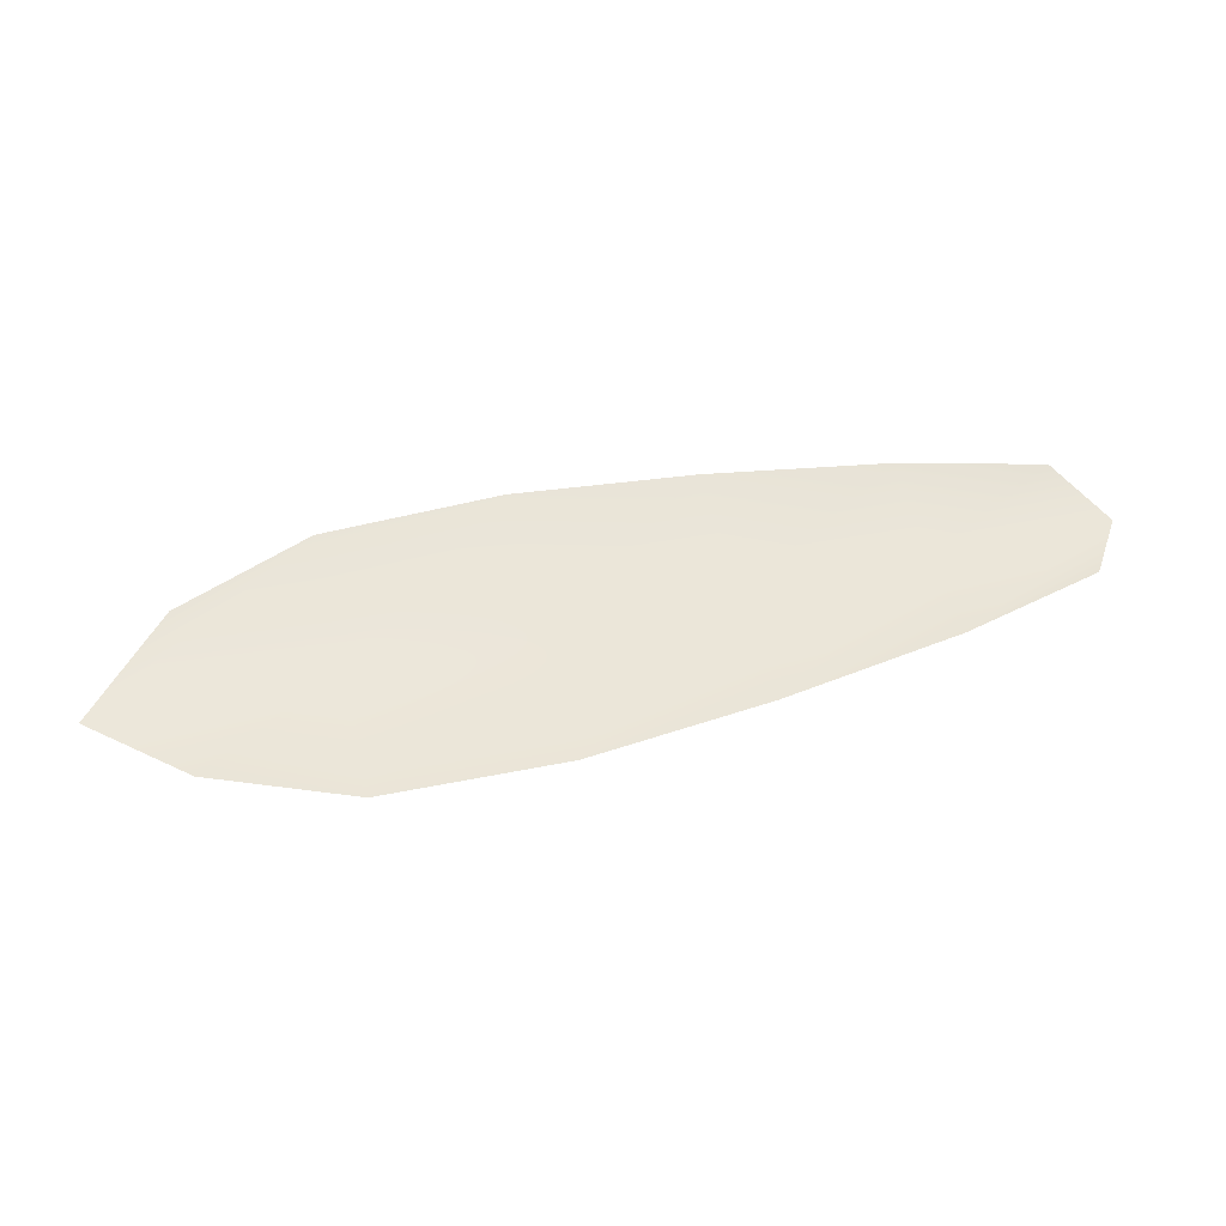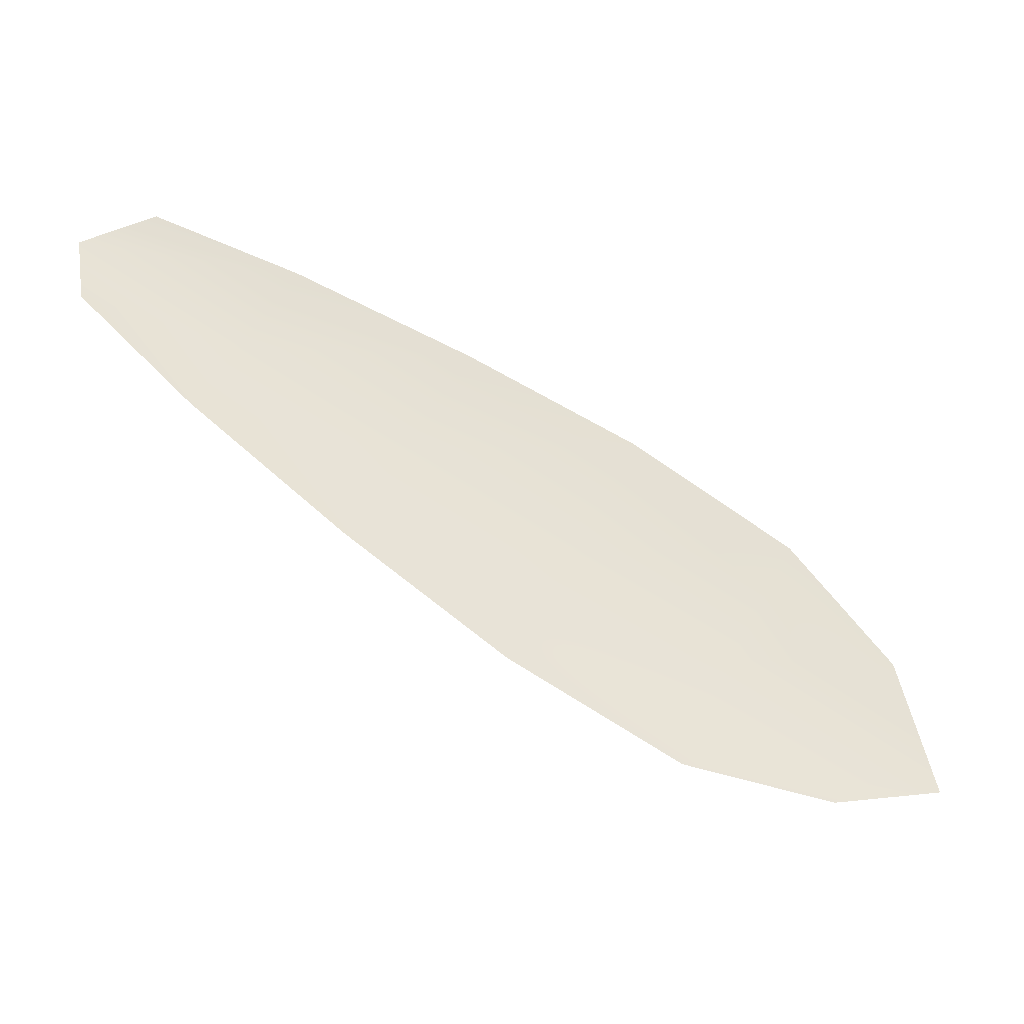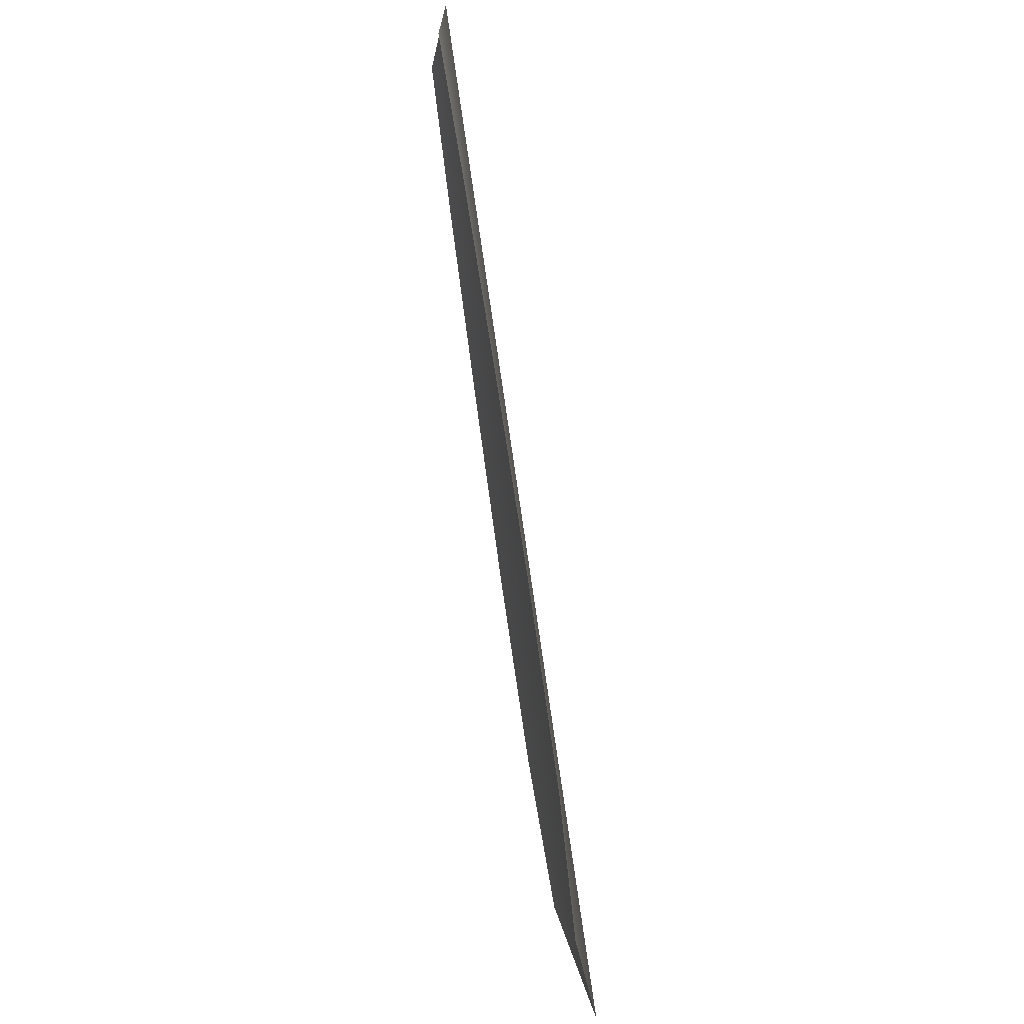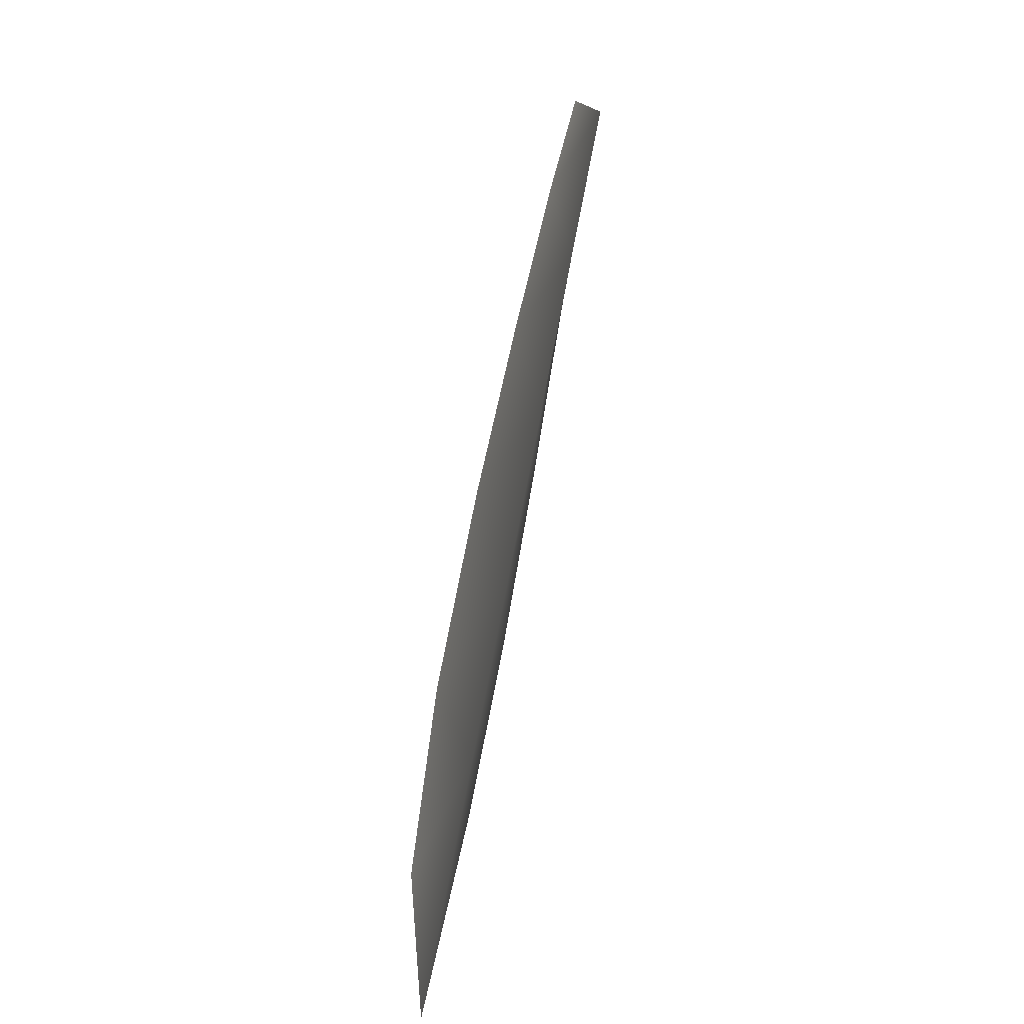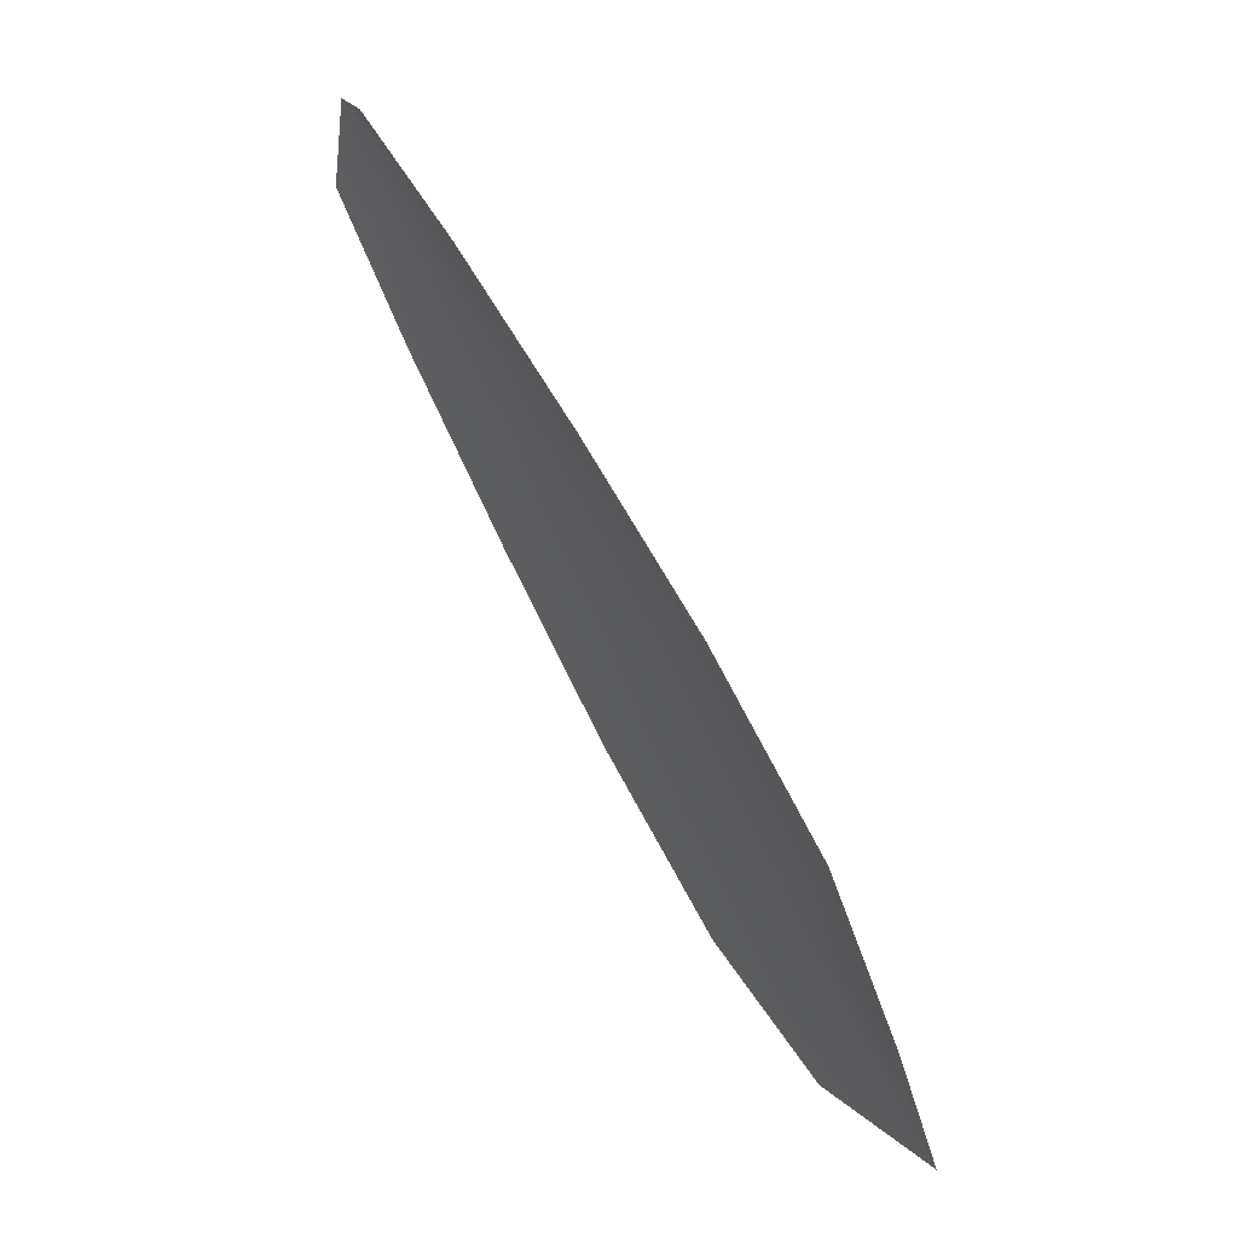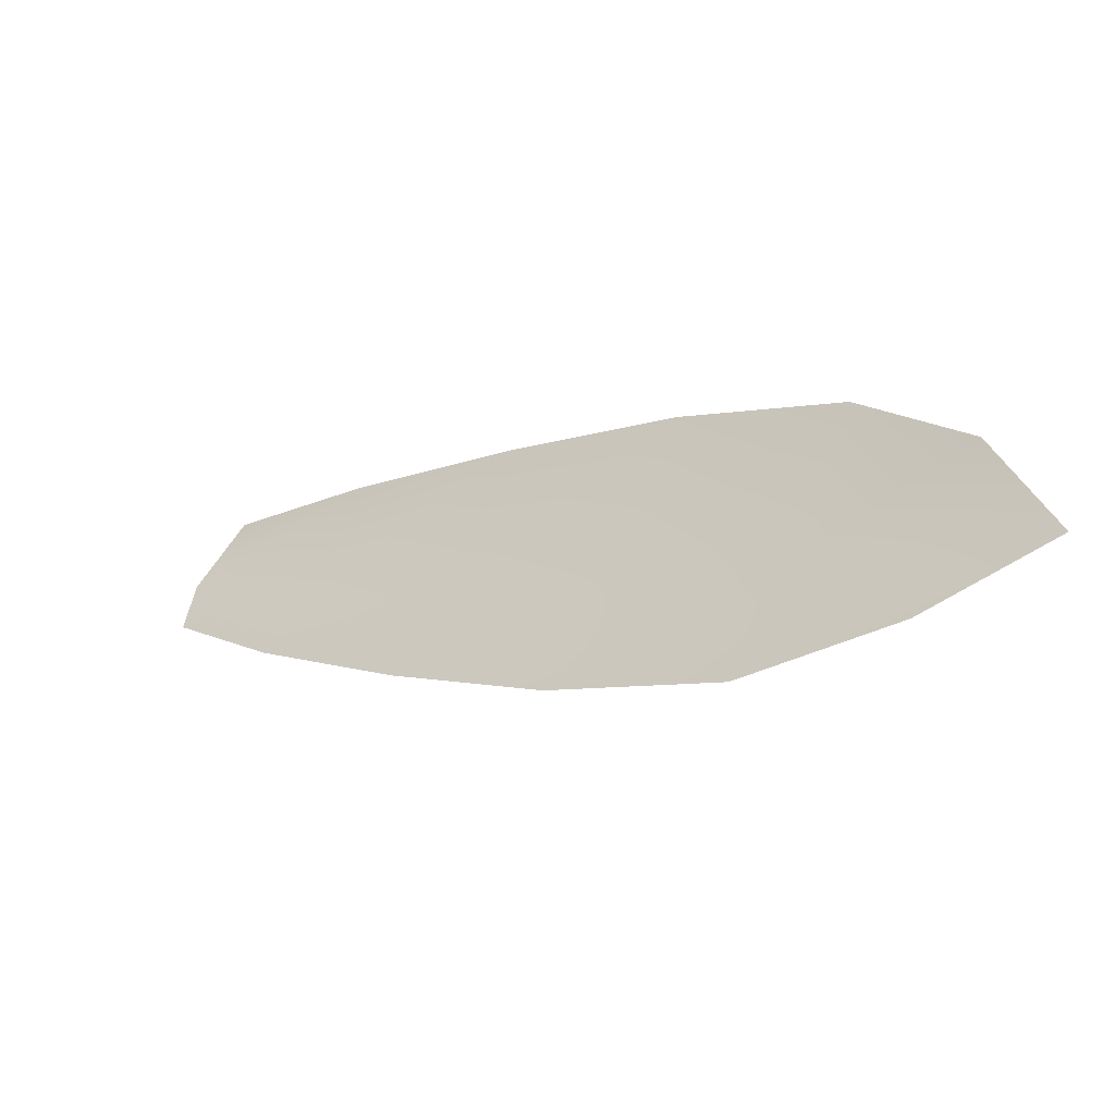
<metadata>
{"format":"obj","ext":"obj","renderer":"f3d","projection":"perspective","resolution":1024,"background":"white","views":[{"elev":53.1,"azim":140.0,"up":"+Z"},{"elev":-34.3,"azim":-19.0,"up":"+Y"},{"elev":62.7,"azim":81.1,"up":"+Y"},{"elev":35.3,"azim":101.8,"up":"+Y"},{"elev":49.8,"azim":58.1,"up":"+Y"},{"elev":-48.1,"azim":32.2,"up":"+Y"}]}
</metadata>
<code>
o feather_flight_tertiary_062
v 0.08921 0.05742 0.02024
v 0.08864 0.05628 0.02026
v 0.09652 0.05403 0.02016
v 0.09575 0.05246 0.02019
v 0.08856 0.05704 0.02009
v 0.09694 0.05284 0.02001
v 0.09058 0.05713 0.02022
v 0.0923 0.05659 0.0202
v 0.09397 0.05597 0.02018
v 0.09554 0.05512 0.02017
v 0.09429 0.05258 0.02021
v 0.09267 0.05333 0.02023
v 0.09117 0.0543 0.02024
v 0.08971 0.05536 0.02025
v 0.09015 0.05624 0.02007
v 0.09174 0.05545 0.02006
v 0.09333 0.05465 0.02004
v 0.09492 0.05386 0.02003
f 18 10 3 6
f 11 18 6 4
f 5 1 7 15
f 15 7 8 16
f 16 8 9 17
f 17 9 10 18
f 2 5 15 14
f 14 15 16 13
f 13 16 17 12
f 12 17 18 11

</code>
